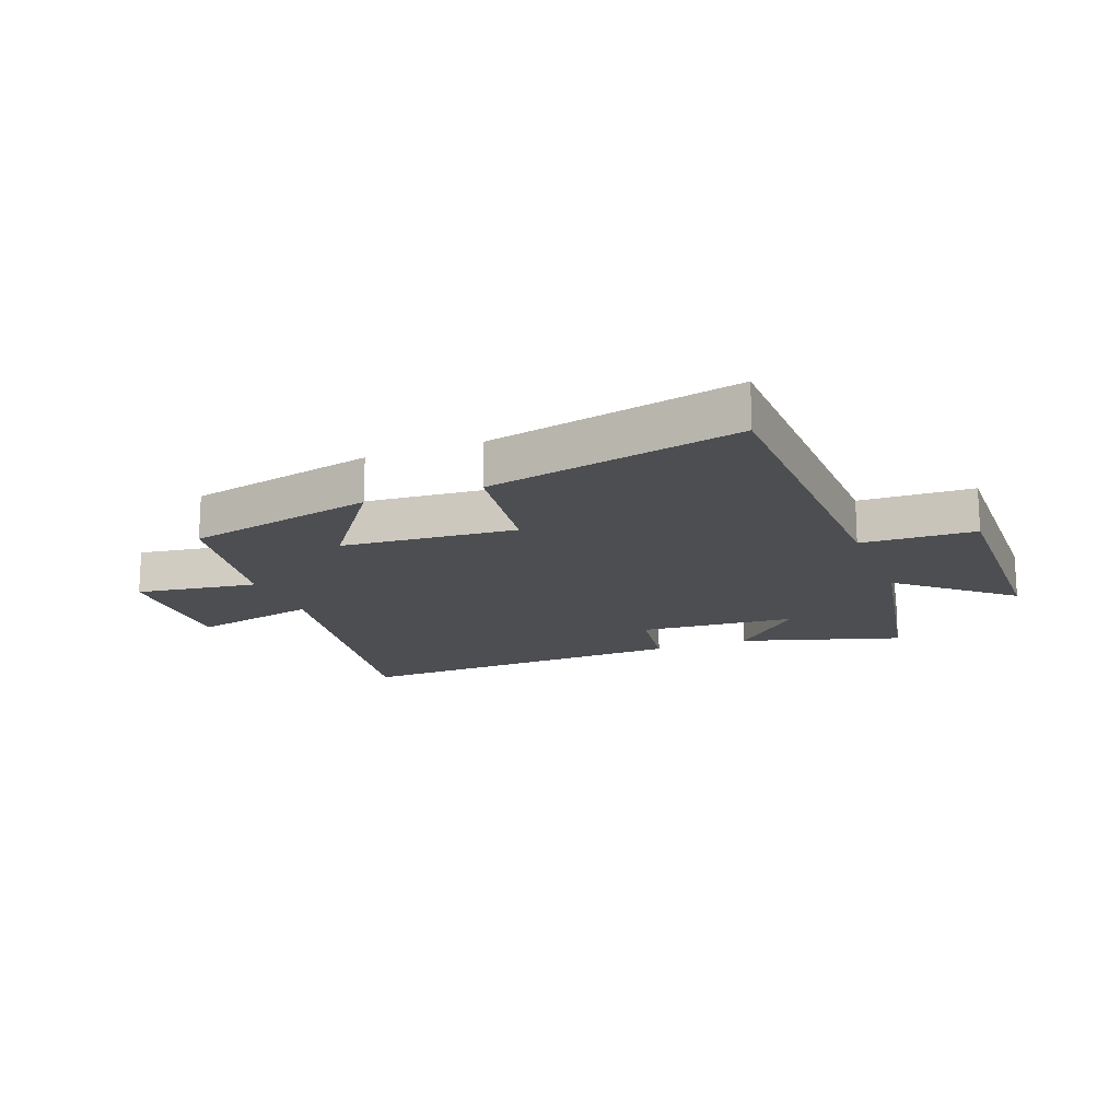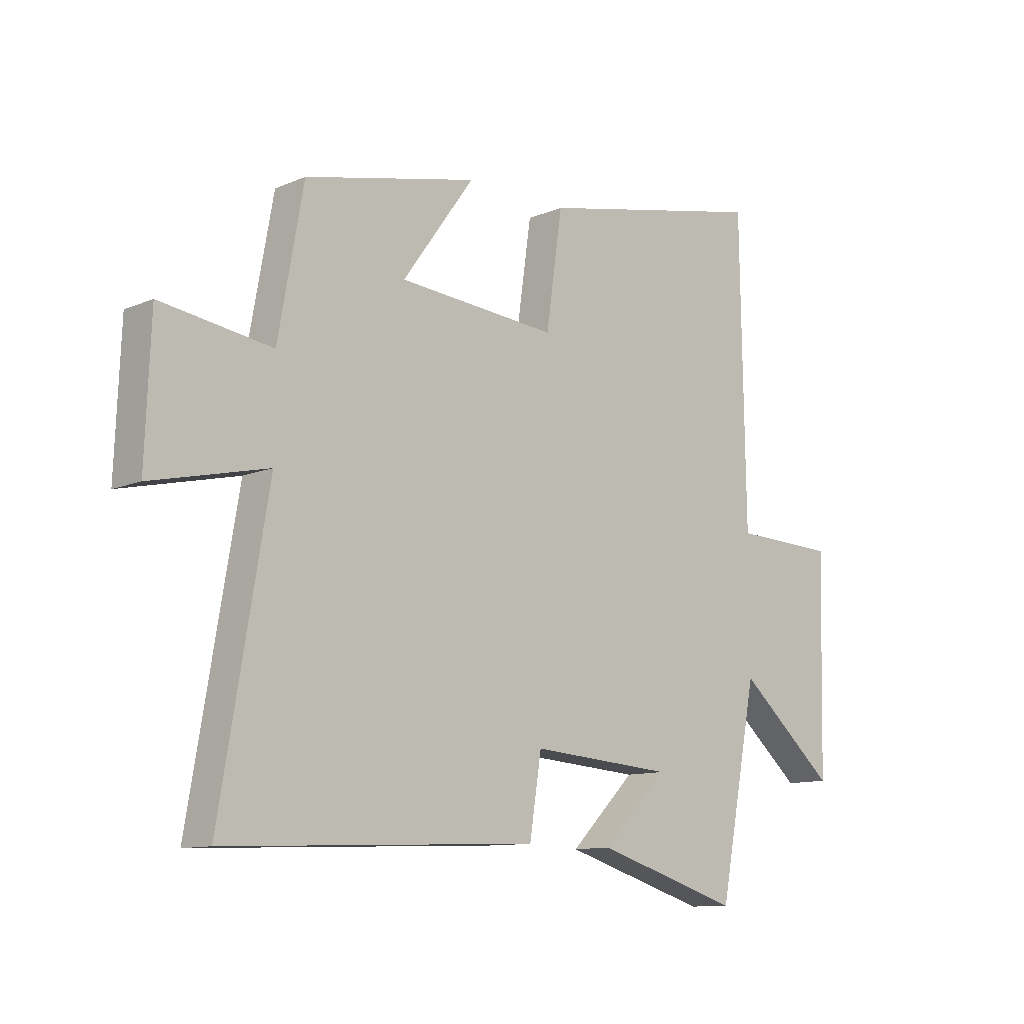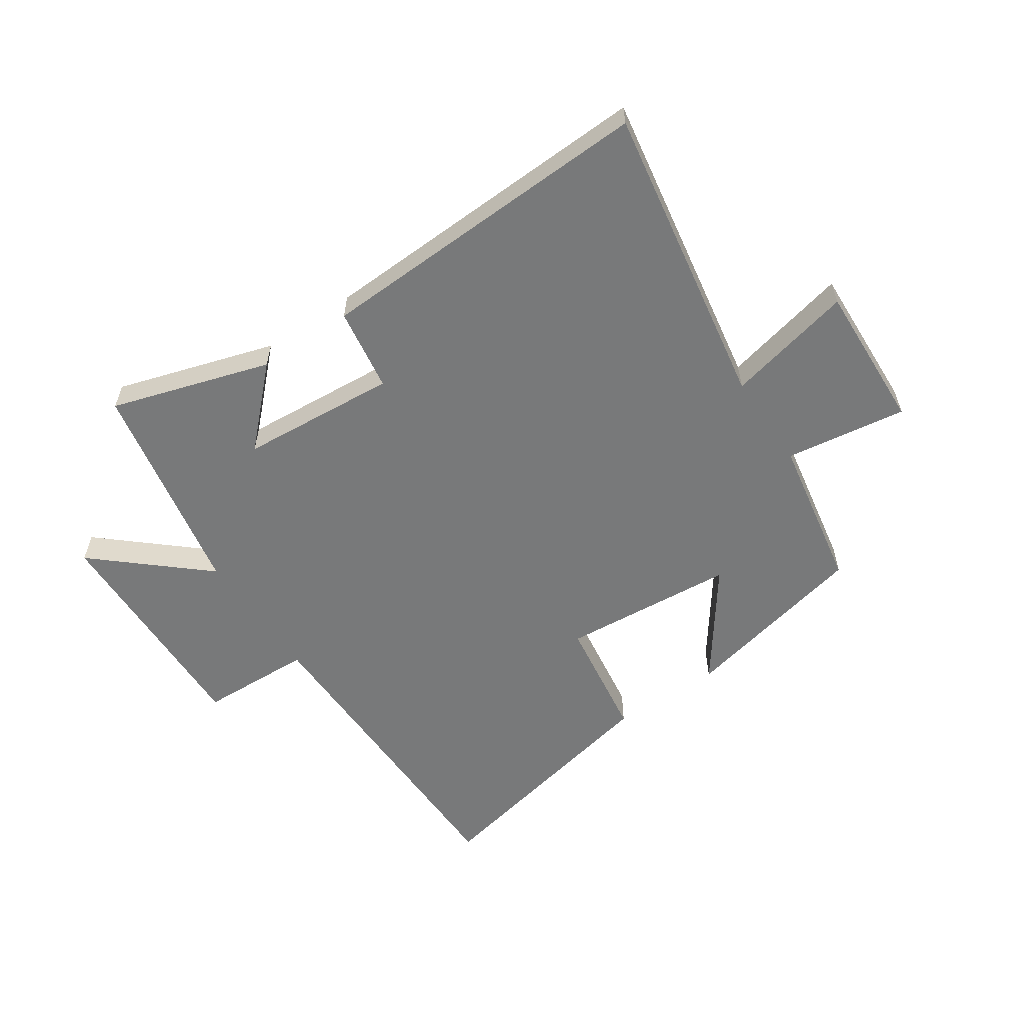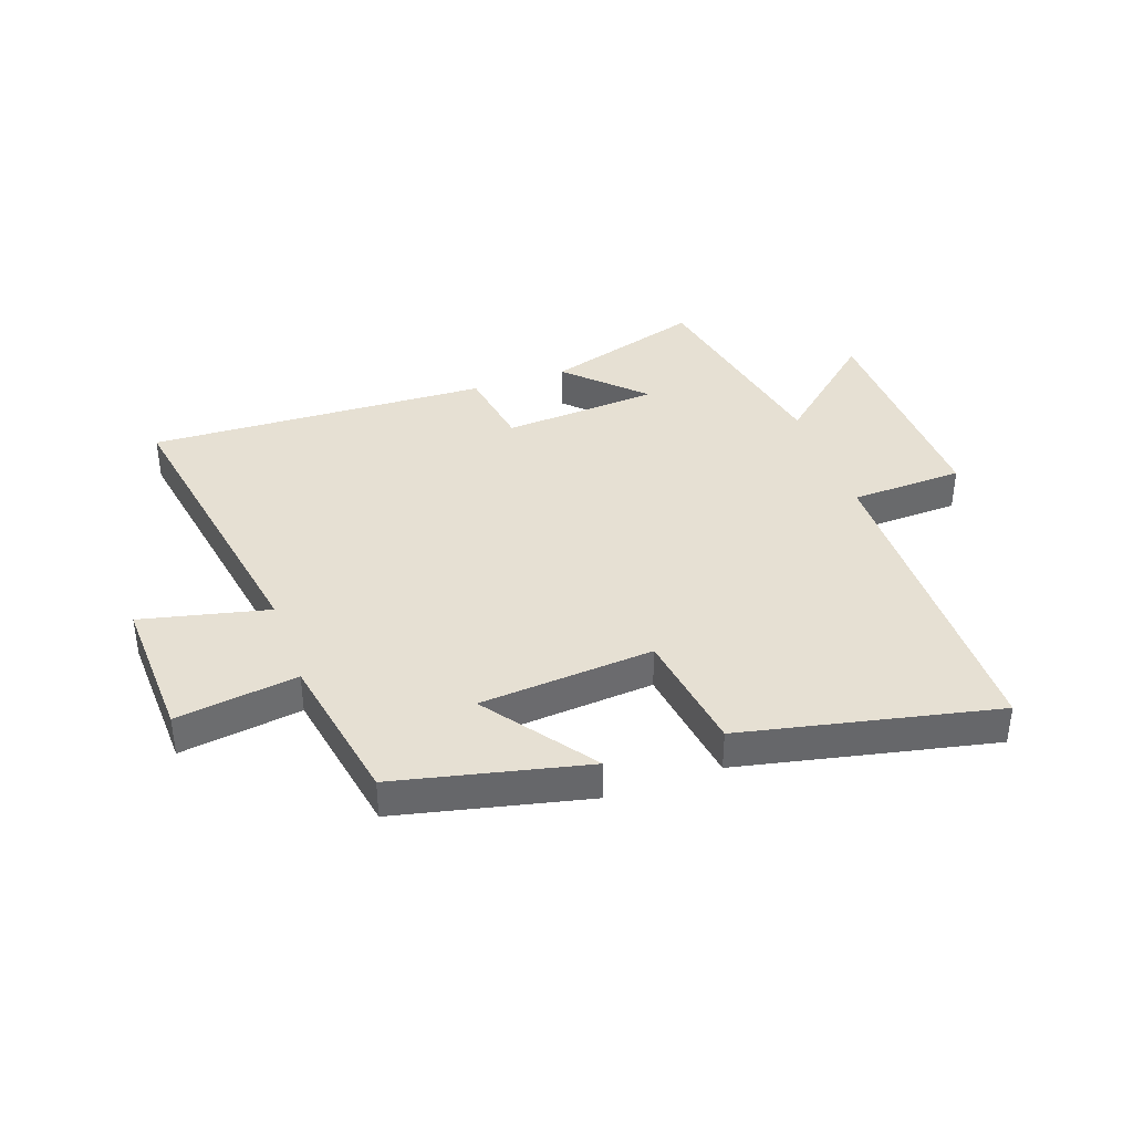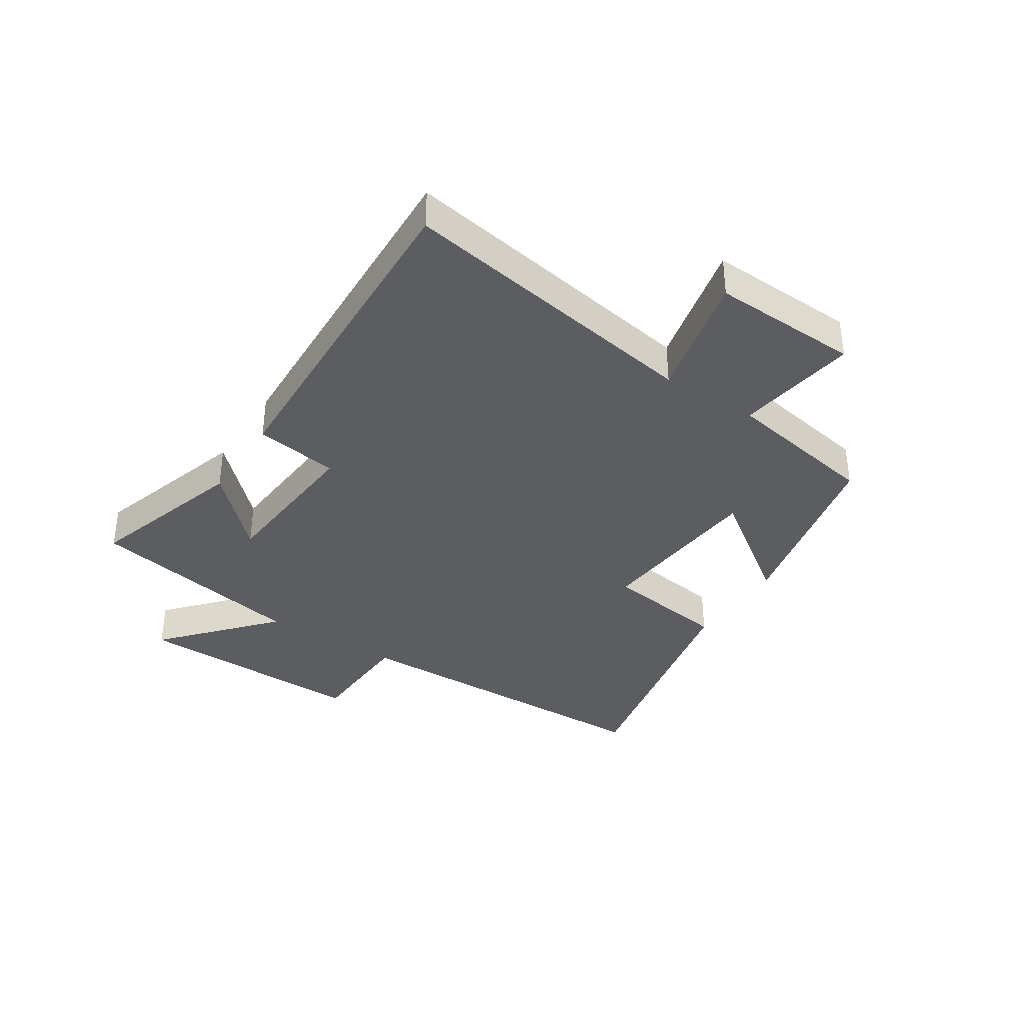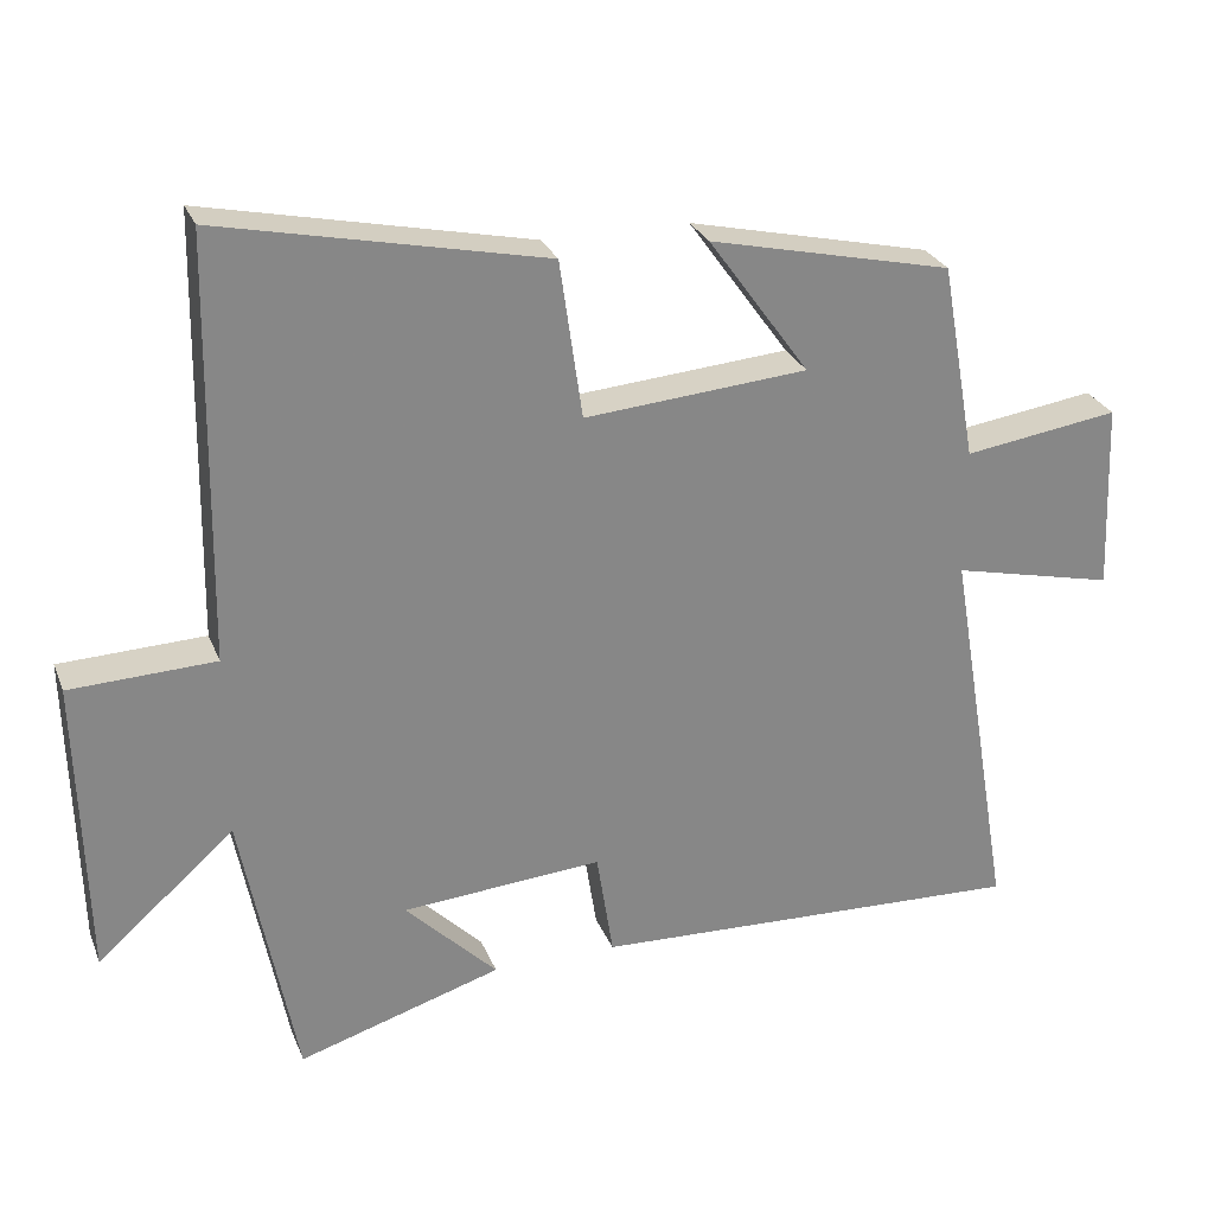
<metadata>
{"format":"obj","ext":"obj","renderer":"f3d","projection":"perspective","resolution":1024,"background":"white","views":[{"elev":-16.5,"azim":21.2,"up":"+Y"},{"elev":-11.1,"azim":-43.7,"up":"+Z"},{"elev":-57.7,"azim":-146.0,"up":"+Y"},{"elev":38.4,"azim":-19.5,"up":"+Y"},{"elev":-36.4,"azim":-123.0,"up":"+Y"},{"elev":27.3,"azim":161.1,"up":"+Z"}]}
</metadata>
<code>
v -0.588 0.07 -0.524
v -0.5 0.07 -0.005
v -0.716 0.07 -0.055
v -0.706 0.07 0.195
v -0.5 0.07 0.165
v -0.453 0.07 0.427
v -0.131 0.07 0.5
v -0.265 0.07 0.314
v 0.031 0.07 0.29
v 0.061 0.07 0.5
v 0.491 0.07 0.592
v 0.5 0.07 0.033
v 0.692 0.07 0.026
v 0.682 0.07 -0.37
v 0.5 0.07 -0.211
v 0.428 0.07 -0.583
v 0.158 0.07 -0.5
v 0.28 0.07 -0.378
v 0.014 0.07 -0.358
v -0.008 0.07 -0.5
v -0.588 0 -0.524
v -0.5 0 -0.005
v -0.716 0 -0.055
v -0.706 0 0.195
v -0.5 0 0.165
v -0.453 0 0.427
v -0.131 0 0.5
v -0.265 0 0.314
v 0.031 0 0.29
v 0.061 0 0.5
v 0.491 0 0.592
v 0.5 0 0.033
v 0.692 0 0.026
v 0.682 0 -0.37
v 0.5 0 -0.211
v 0.428 0 -0.583
v 0.158 0 -0.5
v 0.28 0 -0.378
v 0.014 0 -0.358
v -0.008 0 -0.5
f 19 20 1 2
f 18 19 2
f 15 16 17 18
f 15 18 2
f 12 13 14 15
f 11 12 15
f 10 11 15
f 9 10 15
f 8 9 15 2
f 7 8 2
f 6 7 2
f 5 6 2
f 2 3 4 5
f 22 21 40 39
f 22 39 38
f 38 37 36 35
f 22 38 35
f 35 34 33 32
f 35 32 31
f 35 31 30
f 35 30 29
f 22 35 29 28
f 22 28 27
f 22 27 26
f 22 26 25
f 25 24 23 22
f 1 21 22 2
f 2 22 23 3
f 3 23 24 4
f 4 24 25 5
f 5 25 26 6
f 6 26 27 7
f 7 27 28 8
f 8 28 29 9
f 9 29 30 10
f 10 30 31 11
f 11 31 32 12
f 12 32 33 13
f 13 33 34 14
f 14 34 35 15
f 15 35 36 16
f 16 36 37 17
f 17 37 38 18
f 18 38 39 19
f 19 39 40 20
f 20 40 21 1

</code>
